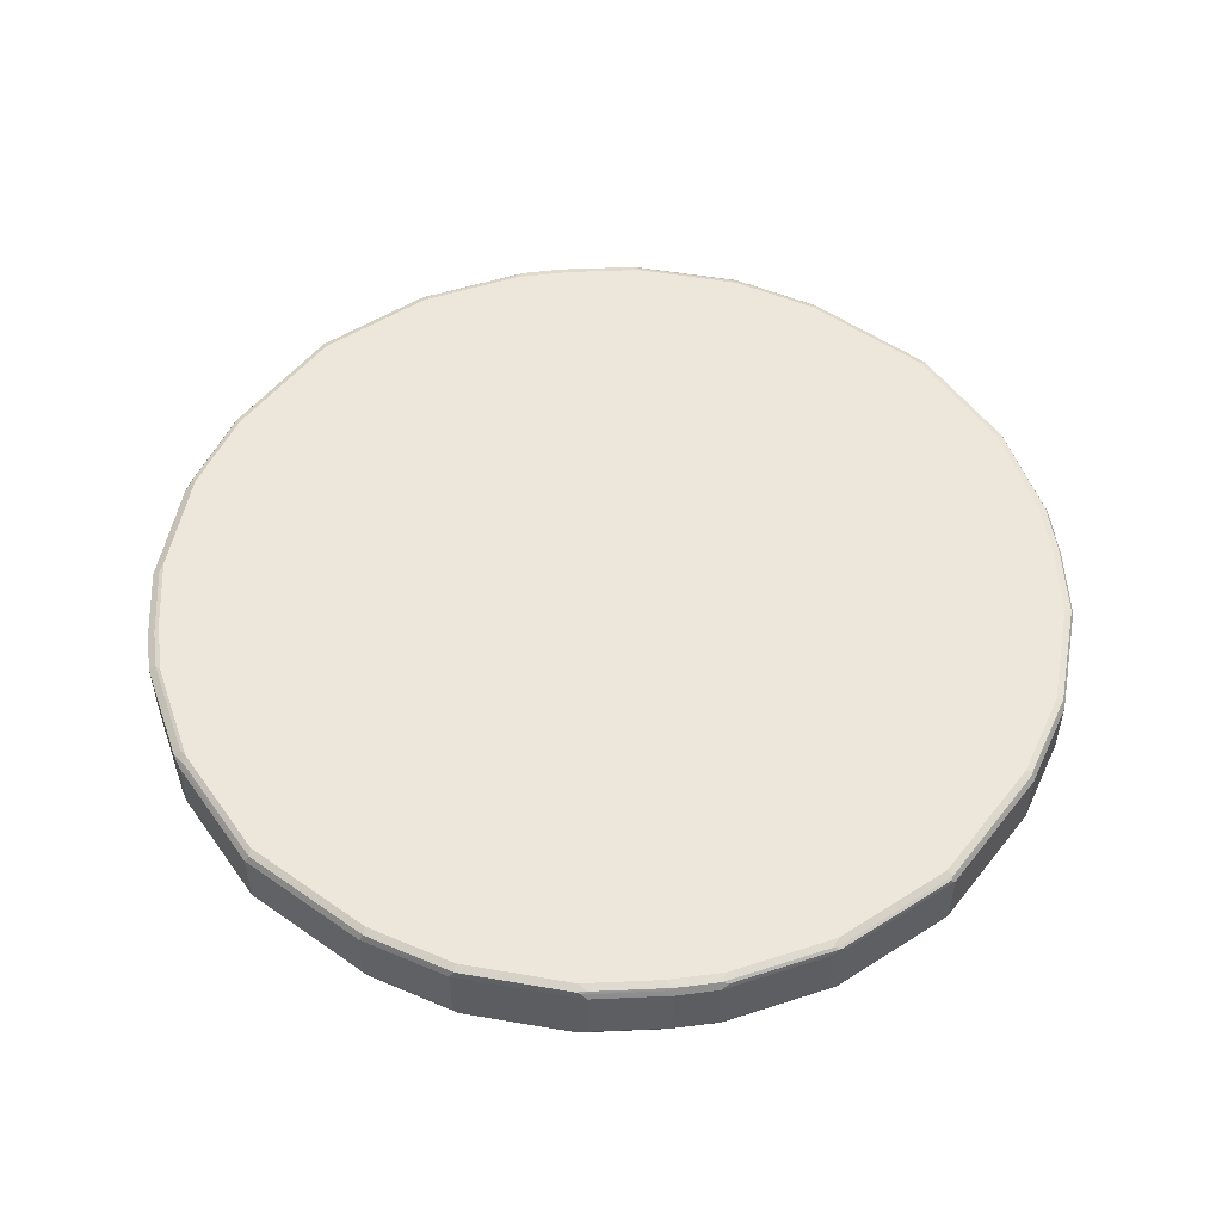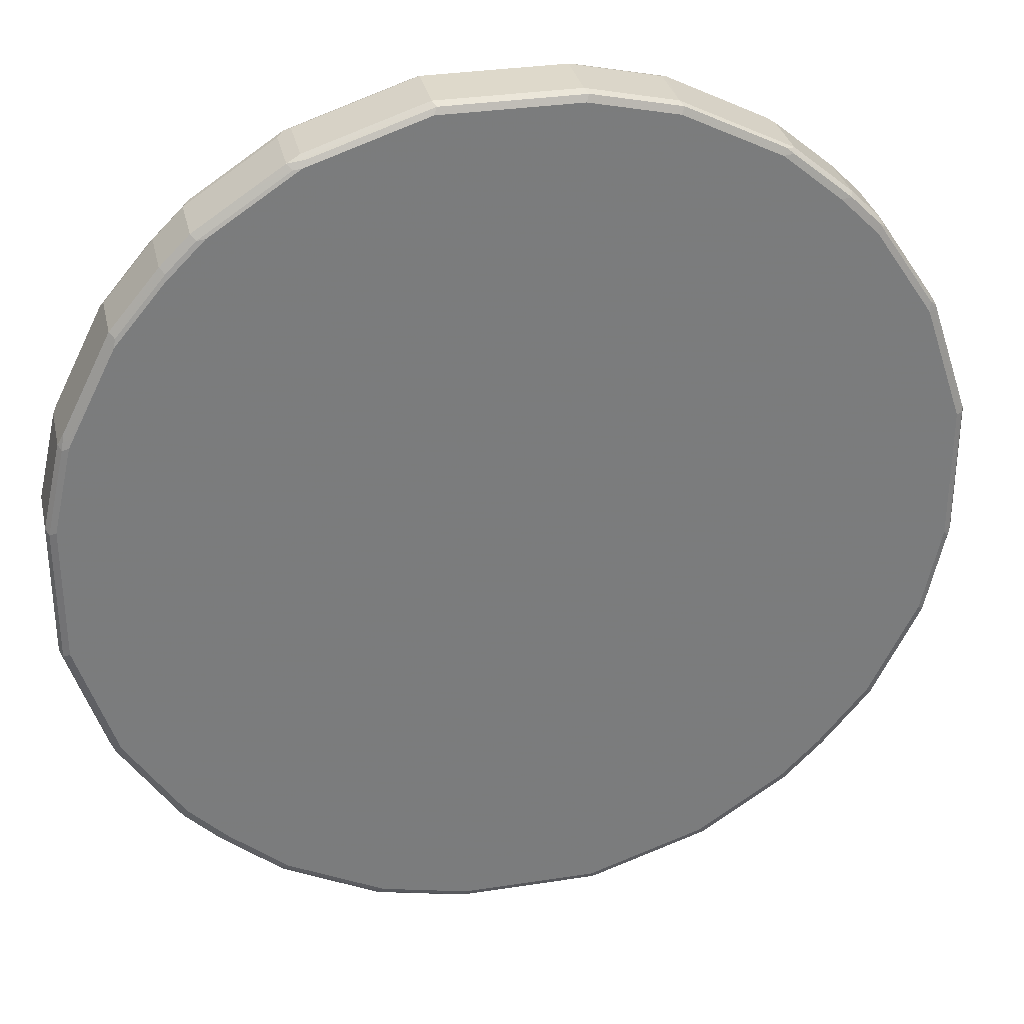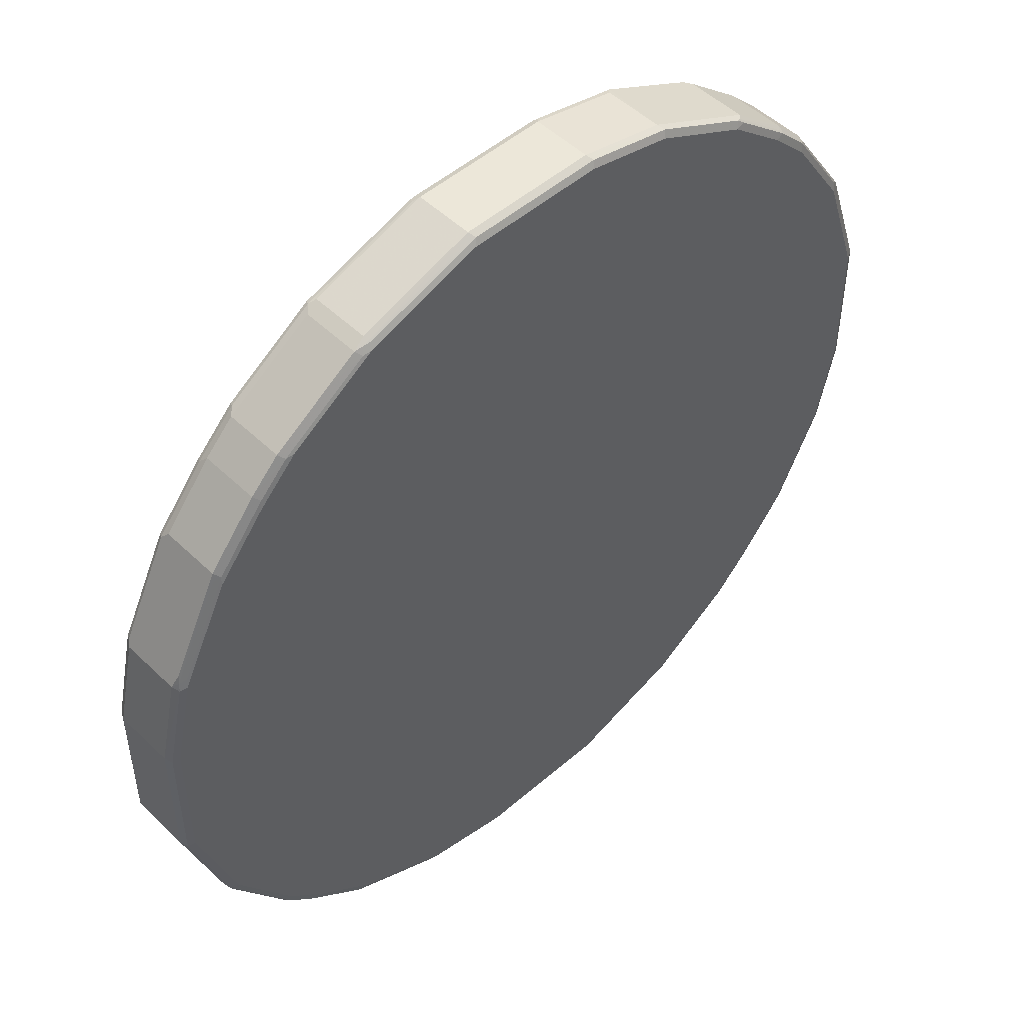
<metadata>
{"format":"obj","ext":"obj","renderer":"f3d","projection":"perspective","resolution":1024,"background":"white","views":[{"elev":52.0,"azim":-142.9,"up":"+Y"},{"elev":31.7,"azim":-12.4,"up":"+Z"},{"elev":50.1,"azim":-43.6,"up":"+Z"}]}
</metadata>
<code>
v 0.1693 0.06352 -0.974
v 0.1623 0.07763 -0.9668
v 0.2435 0.0741 -0.9422
v 0.434 0.0741 -0.8787
v 0.4233 0.06352 -0.8891
v 0.1693 -0.06352 -0.974
v -0.127 0.06352 -0.974
v 0.1693 0.0847 -0.9526
v 0.4163 0.07763 -0.8821
v -0.134 0.07763 -0.9668
v 0.441 0.08116 -0.8645
v 0.4515 0.07057 -0.875
v 0.4233 -0.06352 -0.8891
v 0.4374 -0.07057 -0.8821
v 0.1834 -0.07057 -0.9668
v 0.1798 -0.07939 -0.9633
v 0.1693 -0.07763 -0.9668
v -0.1375 -0.0741 -0.9687
v -0.127 -0.06352 -0.974
v -0.3175 0.06352 -0.9315
v -0.3245 0.07763 -0.9244
v 0.4233 0.0847 -0.868
v -0.127 0.0847 -0.9526
v 0.487 0.0847 -0.8256
v 0.6315 0.08116 -0.7376
v 0.5152 0.07057 -0.8327
v 0.4515 -0.05646 -0.875
v 0.434 -0.07939 -0.8787
v 0.5011 -0.07057 -0.8398
v 0.2435 -0.07939 -0.9422
v 0.1693 -0.0847 -0.9526
v -0.127 -0.0847 -0.9526
v -0.127 -0.07763 -0.9668
v -0.3282 -0.0741 -0.9263
v -0.3175 -0.06352 -0.9315
v -0.3758 0.0741 -0.8998
v -0.3333 0.0741 -0.921
v -0.487 0.06352 -0.8468
v -0.3175 0.0847 -0.9103
v -0.4941 0.07763 -0.8398
v 0.614 0.0847 -0.741
v 0.6987 0.0847 -0.6563
v 0.695 0.08116 -0.6739
v 0.7057 0.07057 -0.6845
v 0.6422 0.07057 -0.748
v 0.5152 -0.05646 -0.8327
v 0.4233 -0.0847 -0.868
v 0.6245 -0.07939 -0.7517
v 0.487 -0.0847 -0.8256
v 0.6281 -0.07057 -0.7551
v -0.3175 -0.0847 -0.9103
v -0.3175 -0.07763 -0.9244
v -0.3386 -0.07939 -0.913
v -0.5082 -0.07939 -0.8283
v -0.4552 -0.0741 -0.8628
v -0.5452 0.0741 -0.8152
v -0.5575 0.06352 -0.8115
v -0.487 0.0847 -0.8256
v -0.5364 0.07763 -0.8186
v 0.8045 0.0847 -0.5293
v 0.801 0.08116 -0.5469
v 0.8115 0.07057 -0.5575
v 0.7057 -0.05646 -0.6845
v 0.6422 -0.05646 -0.748
v 0.6456 -0.07939 -0.7305
v 0.614 -0.0847 -0.741
v 0.7128 -0.07057 -0.6704
v -0.487 -0.0847 -0.8256
v -0.5505 -0.07939 -0.8072
v -0.5398 -0.0741 -0.8203
v -0.5575 -0.06352 -0.8115
v -0.6845 0.06352 -0.7057
v -0.6721 0.0741 -0.7091
v -0.6802 0.07939 -0.6987
v -0.5532 0.07939 -0.8045
v -0.5293 0.0847 -0.8045
v 0.8256 0.0847 -0.487
v 0.8152 0.0741 -0.5398
v 0.9069 0.08116 -0.3352
v 0.8115 -0.05646 -0.5575
v 0.8327 0.07057 -0.5152
v 0.7091 -0.07939 -0.6668
v 0.6987 -0.0847 -0.6563
v 0.8186 -0.07057 -0.5434
v 0.8152 -0.07939 -0.5398
v -0.5293 -0.0847 -0.8045
v -0.6775 -0.07939 -0.7013
v -0.6668 -0.0741 -0.7145
v -0.6845 -0.06352 -0.7057
v -0.748 0.06352 -0.6422
v -0.7437 0.07939 -0.6352
v -0.6563 0.0847 -0.6987
v 0.9103 0.0847 -0.3175
v 0.921 0.0741 -0.3282
v 0.9174 0.07057 -0.3457
v 0.8468 0.06352 -0.487
v 0.8045 -0.0847 -0.5293
v 0.8398 -0.07057 -0.5011
v 0.921 -0.07939 -0.3282
v -0.6563 -0.0847 -0.6987
v -0.741 -0.07939 -0.6378
v -0.748 -0.06352 -0.6422
v -0.7568 0.0741 -0.6245
v -0.8327 0.06352 -0.5152
v -0.884 0.0741 -0.434
v -0.741 0.0847 -0.614
v -0.8283 0.07939 -0.5082
v 0.9526 0.0847 -0.127
v 0.9244 0.07763 -0.3104
v 0.9315 0.06352 -0.3175
v 0.8468 -0.06352 -0.487
v 0.8256 -0.0847 -0.487
v 0.9244 -0.07057 -0.3316
v 0.9315 -0.06352 -0.3175
v 0.9244 -0.07763 -0.3175
v 0.9668 -0.07763 -0.127
v 0.9633 -0.07939 -0.1375
v 0.9526 -0.0847 -0.127
v 0.9103 -0.0847 -0.3175
v -0.741 -0.0847 -0.614
v -0.7833 -0.07939 -0.5743
v -0.7551 -0.07763 -0.621
v -0.7517 -0.0741 -0.6298
v -0.8327 -0.06352 -0.5152
v -0.875 0.06352 -0.4515
v -0.875 -0.06352 -0.4515
v -0.8891 -0.06352 -0.4233
v -0.8891 0.06352 -0.4233
v -0.974 0.06352 -0.1693
v -0.9475 0.0741 -0.2435
v -0.8821 0.07763 -0.4233
v -0.8706 0.07939 -0.4445
v -0.8256 0.0847 -0.487
v 0.9526 0.0847 0.1693
v 0.9668 0.07763 -0.1199
v 0.974 0.06352 -0.127
v 0.974 -0.06352 -0.127
v 0.9687 -0.0741 0.1798
v 0.9668 -0.07763 0.1693
v 0.9526 -0.0847 0.1693
v -0.8256 -0.0847 -0.487
v -0.868 -0.07939 -0.4471
v -0.8398 -0.07763 -0.4941
v -0.8787 -0.0741 -0.4393
v -0.8821 -0.07763 -0.4304
v -0.974 -0.06352 -0.1693
v -0.974 0.06352 0.127
v -0.9687 0.0741 -0.1798
v -0.9668 0.07763 -0.1693
v -0.868 0.0847 -0.4233
v 0.9668 0.07763 0.1764
v 0.868 0.0847 0.4233
v 0.974 0.06352 0.1693
v 0.974 -0.06352 0.1693
v 0.9475 -0.0741 0.2435
v 0.8821 -0.07763 0.4233
v 0.868 -0.0847 0.4233
v -0.868 -0.0847 -0.4233
v -0.9668 -0.07763 -0.1764
v -0.974 -0.06352 0.127
v -0.9315 0.06352 0.3175
v -0.9244 0.07763 0.3175
v -0.9668 0.07763 0.127
v -0.9633 0.07939 0.1375
v -0.9526 0.0847 -0.1693
v 0.8821 0.07763 0.4304
v 0.868 0.07939 0.4471
v 0.8256 0.0847 0.487
v 0.8891 0.06352 0.4233
v 0.8891 -0.06352 0.4233
v 0.884 -0.0741 0.434
v 0.8706 -0.07939 0.4445
v 0.8256 -0.0847 0.487
v -0.9526 -0.0847 -0.1693
v -0.9668 -0.07763 0.1199
v -0.9244 -0.07763 0.3104
v -0.9315 -0.06352 0.3175
v -0.8468 0.06352 0.487
v -0.9244 0.07057 0.3316
v -0.921 0.07939 0.3282
v -0.9526 0.0847 0.127
v 0.8398 0.07763 0.4941
v 0.8787 0.0741 0.4393
v 0.7833 0.07939 0.5743
v 0.741 0.0847 0.614
v 0.875 0.06352 0.4515
v 0.8283 -0.07939 0.5082
v 0.875 -0.06352 0.4515
v 0.8327 -0.06352 0.5152
v 0.748 -0.06352 0.6422
v 0.7568 -0.0741 0.6245
v 0.7437 -0.07939 0.6352
v 0.741 -0.0847 0.614
v -0.9526 -0.0847 0.127
v -0.9103 -0.0847 0.3175
v -0.921 -0.0741 0.3282
v -0.9174 -0.07057 0.3457
v -0.8468 -0.06352 0.487
v -0.8398 0.07057 0.5011
v -0.8256 0.0847 0.487
v -0.9103 0.0847 0.3175
v -0.8152 0.07939 0.5398
v 0.7551 0.07763 0.621
v 0.8327 0.06352 0.5152
v 0.7517 0.0741 0.6298
v 0.741 0.07939 0.6378
v 0.6563 0.0847 0.6987
v 0.748 0.06352 0.6422
v 0.6845 -0.06352 0.7057
v 0.6802 -0.07939 0.6987
v 0.6563 -0.0847 0.6987
v -0.9069 -0.08116 0.3352
v -0.8256 -0.0847 0.487
v -0.8327 -0.07057 0.5152
v -0.8152 -0.0741 0.5398
v -0.8186 0.07057 0.5434
v -0.8045 0.0847 0.5293
v -0.7128 0.07057 0.6704
v -0.7091 0.07939 0.6668
v -0.6987 0.0847 0.6563
v 0.6775 0.07939 0.7013
v 0.5293 0.0847 0.8045
v 0.6845 0.06352 0.7057
v 0.5575 -0.06352 0.8115
v 0.5452 -0.0741 0.8152
v 0.6721 -0.0741 0.7091
v 0.5532 -0.07939 0.8045
v 0.5293 -0.0847 0.8045
v -0.801 -0.08116 0.5469
v -0.8045 -0.0847 0.5293
v -0.8115 -0.07057 0.5575
v -0.8115 0.05646 0.5575
v -0.7057 0.05646 0.6845
v -0.6281 0.07057 0.7551
v -0.6456 0.07939 0.7305
v -0.614 0.0847 0.741
v 0.5505 0.07939 0.8072
v 0.6668 0.0741 0.7145
v 0.487 0.0847 0.8256
v 0.5575 0.06352 0.8115
v 0.4552 0.0741 0.8628
v 0.487 -0.06352 0.8468
v 0.5364 -0.07763 0.8186
v 0.3758 -0.0741 0.8998
v 0.487 -0.0847 0.8256
v -0.6987 -0.0847 0.6563
v -0.695 -0.08116 0.6739
v -0.7057 -0.07057 0.6845
v -0.6422 0.05646 0.748
v -0.5011 0.07057 0.8398
v -0.6245 0.07939 0.7517
v -0.487 0.0847 0.8256
v 0.5082 0.07939 0.8283
v 0.5398 0.0741 0.8203
v 0.3175 0.0847 0.9103
v 0.3282 0.0741 0.9263
v 0.3175 -0.06352 0.9315
v 0.4941 -0.07763 0.8398
v 0.3333 -0.0741 0.921
v 0.3245 -0.07763 0.9244
v 0.3175 -0.0847 0.9103
v -0.614 -0.0847 0.741
v -0.6315 -0.08116 0.7376
v -0.6422 -0.07057 0.748
v -0.5152 0.05646 0.8327
v -0.4374 0.07057 0.8821
v -0.434 0.07939 0.8787
v -0.4233 0.0847 0.868
v 0.3386 0.07939 0.913
v 0.127 0.0847 0.9526
v 0.3175 0.07763 0.9244
v 0.127 0.07763 0.9668
v 0.1375 0.0741 0.9687
v 0.127 0.06352 0.974
v 0.3175 0.06352 0.9315
v 0.127 -0.06352 0.974
v 0.134 -0.07763 0.9668
v 0.127 -0.0847 0.9526
v -0.487 -0.0847 0.8256
v -0.441 -0.08116 0.8645
v -0.5152 -0.07057 0.8327
v -0.4515 0.05646 0.875
v -0.4233 0.06352 0.8891
v -0.1693 0.06352 0.974
v -0.1834 0.07057 0.9668
v -0.2435 0.07939 0.9422
v -0.1693 0.0847 0.9526
v -0.1798 0.07939 0.9633
v -0.1693 0.07763 0.9668
v -0.1693 -0.06352 0.974
v -0.1623 -0.07763 0.9668
v -0.1693 -0.0847 0.9526
v -0.4233 -0.0847 0.868
v -0.434 -0.0741 0.8787
v -0.4515 -0.07057 0.875
v -0.4233 -0.06352 0.8891
v -0.2435 -0.0741 0.9422
v -0.4163 -0.07763 0.8821
f 1 2 3
f 171 190 191
f 171 191 192
f 171 192 187
f 173 187 192
f 173 192 193
f 175 194 195
f 171 189 190
f 175 195 176
f 176 212 196
f 176 196 177
f 177 196 197
f 177 197 214
f 177 214 198
f 178 198 214
f 176 195 212
f 171 188 189
f 171 186 188
f 171 187 172
f 161 180 162
f 162 180 163
f 163 180 164
f 164 181 165
f 164 180 181
f 166 167 182
f 166 182 183
f 166 183 169
f 167 168 184
f 167 184 182
f 168 185 206
f 168 206 184
f 169 183 186
f 169 186 171
f 169 171 170
f 178 214 231
f 161 179 180
f 178 231 232
f 178 216 199
f 189 208 190
f 190 208 223
f 190 223 209
f 190 209 210
f 190 210 192
f 190 192 191
f 189 204 208
f 192 210 211
f 195 213 212
f 196 214 197
f 196 212 229
f 196 229 215
f 196 215 231
f 196 231 214
f 192 211 193
f 186 189 188
f 186 204 189
f 185 221 206
f 179 199 180
f 180 200 201
f 180 201 181
f 180 199 216
f 180 216 202
f 180 202 217
f 180 217 200
f 182 184 206
f 182 206 203
f 182 203 205
f 182 205 183
f 183 204 186
f 183 205 208
f 183 208 204
f 185 207 221
f 178 232 216
f 202 216 218
f 161 199 179
f 161 198 178
f 130 148 149
f 131 150 132
f 131 149 165
f 131 165 150
f 134 152 166
f 134 166 151
f 129 148 130
f 135 151 153
f 136 153 154
f 136 154 137
f 137 154 138
f 138 154 155
f 138 155 139
f 139 155 171
f 135 153 136
f 129 147 148
f 129 160 147
f 129 146 160
f 116 137 138
f 116 138 139
f 116 139 117
f 117 139 140
f 117 140 118
f 121 141 142
f 121 142 143
f 122 143 144
f 122 144 123
f 124 144 126
f 126 144 127
f 127 144 145
f 127 145 146
f 127 146 129
f 127 129 128
f 139 171 156
f 161 178 199
f 139 156 157
f 141 158 142
f 153 166 169
f 153 169 170
f 153 170 154
f 154 170 171
f 154 171 155
f 156 171 172
f 152 168 167
f 156 172 157
f 157 187 173
f 159 174 194
f 159 194 175
f 160 175 176
f 160 176 177
f 161 177 198
f 157 172 187
f 152 167 166
f 151 166 153
f 149 164 165
f 142 158 145
f 142 145 143
f 143 145 144
f 145 158 174
f 145 174 159
f 145 159 146
f 146 159 175
f 146 175 160
f 147 161 162
f 147 162 163
f 147 163 148
f 147 160 177
f 147 177 161
f 148 163 149
f 149 163 164
f 139 157 140
f 115 137 116
f 202 218 219
f 202 220 217
f 257 275 274
f 257 274 276
f 257 276 260
f 257 260 259
f 260 276 277
f 260 277 278
f 256 275 257
f 260 278 261
f 262 280 263
f 263 280 281
f 263 281 264
f 265 281 295
f 265 295 282
f 266 283 284
f 262 279 280
f 256 274 275
f 256 273 274
f 256 272 273
f 246 263 247
f 247 263 248
f 248 263 264
f 249 264 281
f 249 281 265
f 250 265 282
f 250 282 266
f 250 266 267
f 252 267 268
f 253 269 256
f 255 270 272
f 255 272 271
f 255 271 269
f 256 269 271
f 256 271 272
f 266 284 285
f 246 262 263
f 266 285 286
f 266 282 295
f 280 294 295
f 280 295 281
f 283 296 290
f 283 290 284
f 284 289 288
f 284 288 285
f 280 298 294
f 285 288 286
f 290 296 294
f 290 294 297
f 290 297 291
f 291 297 294
f 291 294 298
f 291 298 293
f 286 288 287
f 280 293 298
f 279 293 280
f 277 292 278
f 266 295 296
f 266 296 283
f 267 286 287
f 267 287 268
f 270 287 288
f 270 288 272
f 272 288 289
f 272 289 273
f 273 289 284
f 273 284 274
f 274 284 290
f 274 290 276
f 276 290 291
f 276 291 277
f 277 291 292
f 266 286 267
f 202 219 220
f 245 260 261
f 244 260 258
f 216 233 218
f 218 233 249
f 218 249 234
f 218 234 251
f 218 251 235
f 218 235 219
f 216 232 233
f 219 235 220
f 220 251 236
f 221 237 254
f 221 254 238
f 221 238 223
f 222 239 253
f 222 253 237
f 220 235 251
f 215 229 231
f 212 230 229
f 212 213 230
f 203 206 205
f 205 206 208
f 206 221 223
f 206 223 208
f 207 222 237
f 207 237 221
f 209 223 240
f 209 240 224
f 209 224 225
f 209 225 226
f 209 226 210
f 210 226 225
f 210 225 227
f 210 227 228
f 210 228 211
f 223 238 254
f 245 258 260
f 223 254 240
f 224 241 256
f 234 250 267
f 234 267 251
f 236 251 267
f 236 267 252
f 237 253 256
f 237 256 241
f 234 265 250
f 237 241 254
f 239 269 253
f 240 254 241
f 242 256 257
f 242 257 244
f 244 257 259
f 244 259 260
f 239 255 269
f 234 249 265
f 233 264 249
f 233 248 264
f 224 256 242
f 224 242 244
f 224 244 225
f 225 243 227
f 225 244 258
f 225 258 243
f 227 243 228
f 228 243 258
f 228 258 245
f 229 230 246
f 229 246 247
f 229 247 248
f 229 248 231
f 231 248 233
f 231 233 232
f 224 240 241
f 114 137 115
f 110 137 114
f 110 136 137
f 20 38 36
f 21 37 36
f 21 36 40
f 21 40 58
f 21 58 39
f 25 41 42
f 20 34 38
f 25 42 43
f 25 44 45
f 26 45 64
f 26 64 46
f 28 47 31
f 28 31 30
f 28 29 50
f 25 43 44
f 20 35 34
f 20 37 21
f 20 36 37
f 12 46 27
f 14 28 30
f 14 30 15
f 14 27 46
f 14 46 29
f 14 29 28
f 15 30 16
f 16 30 31
f 16 31 32
f 16 32 33
f 16 33 17
f 17 33 18
f 18 33 34
f 18 34 19
f 19 34 35
f 28 50 48
f 12 26 46
f 28 48 66
f 28 49 47
f 31 292 293
f 31 293 279
f 31 279 262
f 31 262 246
f 31 246 230
f 31 230 213
f 31 278 292
f 31 213 195
f 31 194 174
f 31 174 158
f 31 158 141
f 31 141 120
f 31 120 100
f 31 100 86
f 31 195 194
f 31 261 278
f 31 245 261
f 31 228 245
f 29 46 64
f 29 64 50
f 31 47 49
f 31 49 66
f 31 66 83
f 31 83 97
f 31 97 112
f 31 112 119
f 31 119 118
f 31 118 140
f 31 140 157
f 31 157 173
f 31 173 193
f 31 193 211
f 31 211 228
f 28 66 49
f 31 86 68
f 11 26 12
f 11 25 45
f 5 27 14
f 5 14 13
f 6 13 14
f 6 14 15
f 6 15 16
f 6 16 17
f 5 12 27
f 6 17 18
f 7 19 35
f 7 35 20
f 7 20 21
f 7 21 10
f 8 23 39
f 8 39 58
f 6 18 19
f 4 12 5
f 4 11 12
f 4 22 11
f 1 3 4
f 1 4 5
f 1 5 13
f 1 13 6
f 1 6 19
f 1 19 7
f 1 7 10
f 1 10 2
f 2 8 22
f 2 22 9
f 2 9 4
f 2 4 3
f 2 10 23
f 2 23 8
f 4 9 22
f 8 58 76
f 11 45 26
f 8 76 92
f 8 106 133
f 8 152 134
f 8 134 108
f 8 108 93
f 8 93 77
f 8 77 60
f 8 60 42
f 8 168 152
f 8 42 41
f 8 24 22
f 10 21 39
f 10 39 23
f 11 22 24
f 11 24 41
f 11 41 25
f 8 41 24
f 8 185 168
f 8 207 185
f 8 222 207
f 8 133 150
f 8 150 165
f 8 165 181
f 8 181 201
f 8 201 200
f 8 200 217
f 8 217 220
f 8 220 236
f 8 236 252
f 8 252 268
f 8 268 287
f 8 287 270
f 8 270 255
f 8 255 239
f 8 239 222
f 8 92 106
f 31 68 51
f 31 51 32
f 32 51 52
f 90 103 91
f 90 102 124
f 90 124 104
f 90 104 105
f 90 105 103
f 91 103 105
f 87 89 88
f 91 105 107
f 91 133 106
f 93 108 135
f 93 135 109
f 94 109 110
f 94 110 95
f 96 110 114
f 91 107 133
f 87 102 89
f 87 101 102
f 87 120 101
f 74 92 76
f 74 76 75
f 77 93 79
f 79 93 109
f 79 109 94
f 81 94 95
f 81 95 110
f 81 110 96
f 82 85 83
f 83 85 97
f 84 98 99
f 84 99 85
f 85 99 112
f 85 112 97
f 87 100 120
f 96 114 111
f 74 106 92
f 98 111 114
f 98 113 99
f 105 126 127
f 105 127 128
f 105 128 129
f 105 129 130
f 105 130 149
f 105 149 131
f 105 125 126
f 105 131 132
f 107 132 150
f 107 150 133
f 108 134 151
f 108 151 135
f 109 135 136
f 109 136 110
f 105 132 107
f 104 125 105
f 104 126 125
f 104 124 126
f 99 113 114
f 99 114 115
f 99 115 116
f 99 116 117
f 99 117 118
f 99 118 119
f 99 119 112
f 101 120 141
f 101 141 121
f 101 121 143
f 101 143 122
f 101 122 123
f 101 123 102
f 102 123 144
f 102 144 124
f 98 114 113
f 74 91 106
f 72 91 74
f 72 90 91
f 44 80 63
f 44 63 64
f 44 64 45
f 48 50 67
f 48 67 65
f 48 65 83
f 44 62 80
f 48 83 66
f 50 63 67
f 51 53 52
f 51 68 54
f 51 54 53
f 54 68 86
f 54 86 69
f 50 64 63
f 44 61 62
f 43 61 44
f 42 61 43
f 32 52 33
f 33 52 34
f 34 52 53
f 34 53 54
f 34 54 69
f 34 69 55
f 34 55 57
f 34 57 38
f 36 38 57
f 36 57 56
f 36 56 59
f 36 59 40
f 40 59 76
f 40 76 58
f 42 60 61
f 55 69 70
f 55 70 71
f 55 71 57
f 56 57 72
f 63 80 84
f 63 84 67
f 65 67 82
f 65 82 83
f 67 84 85
f 67 85 82
f 69 86 100
f 69 100 87
f 69 87 88
f 69 88 70
f 70 88 89
f 70 89 71
f 72 74 73
f 72 89 102
f 72 102 90
f 62 84 80
f 291 293 292
f 62 98 84
f 62 96 111
f 56 72 73
f 56 73 74
f 56 74 75
f 56 75 59
f 57 71 89
f 57 89 72
f 59 75 76
f 60 77 79
f 60 79 61
f 61 78 62
f 61 79 94
f 61 94 78
f 62 78 94
f 62 94 81
f 62 81 96
f 62 111 98
f 294 296 295

</code>
